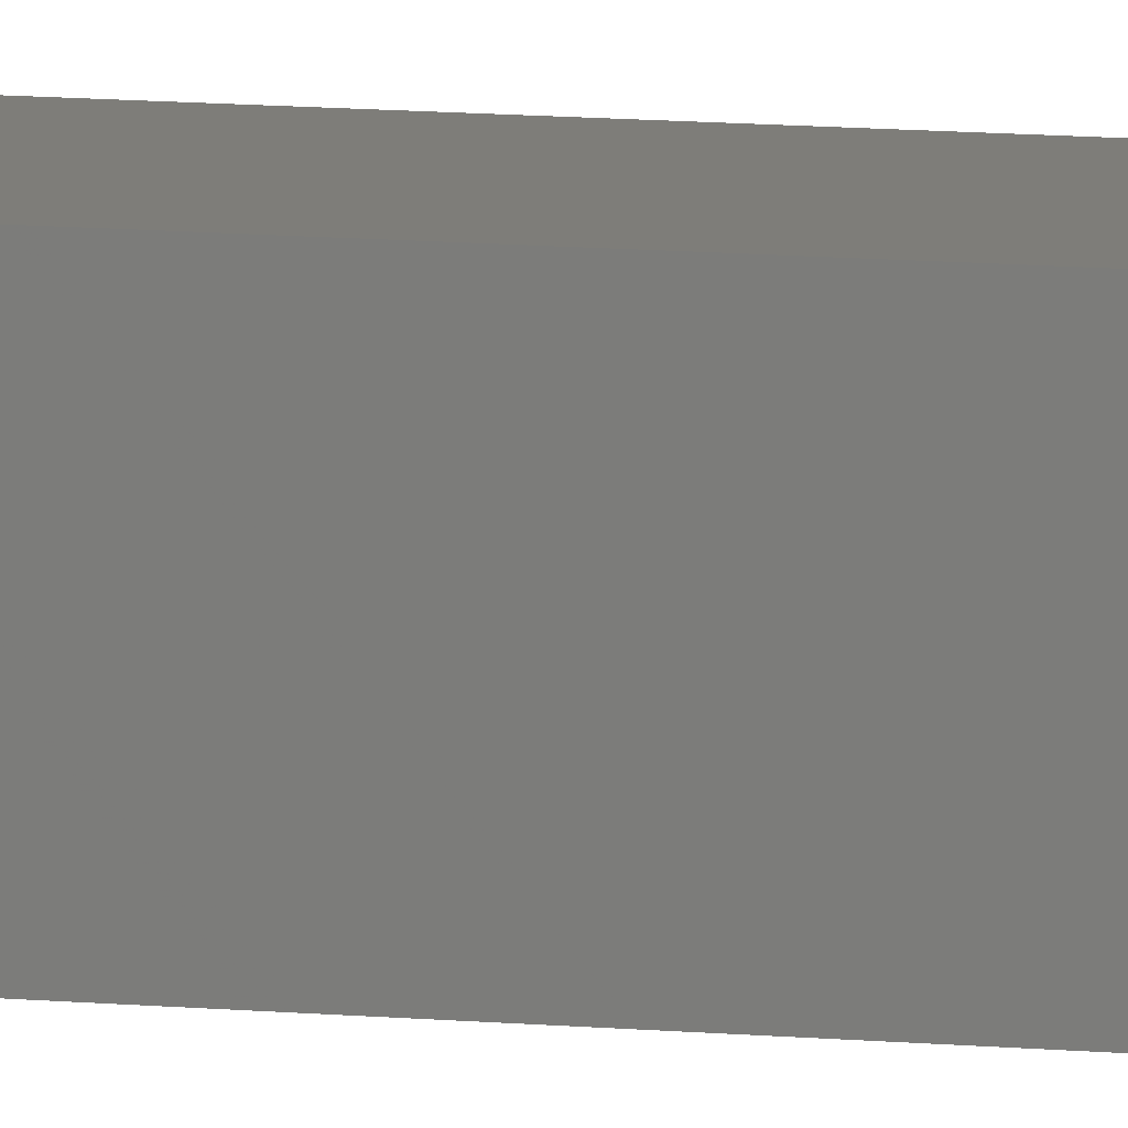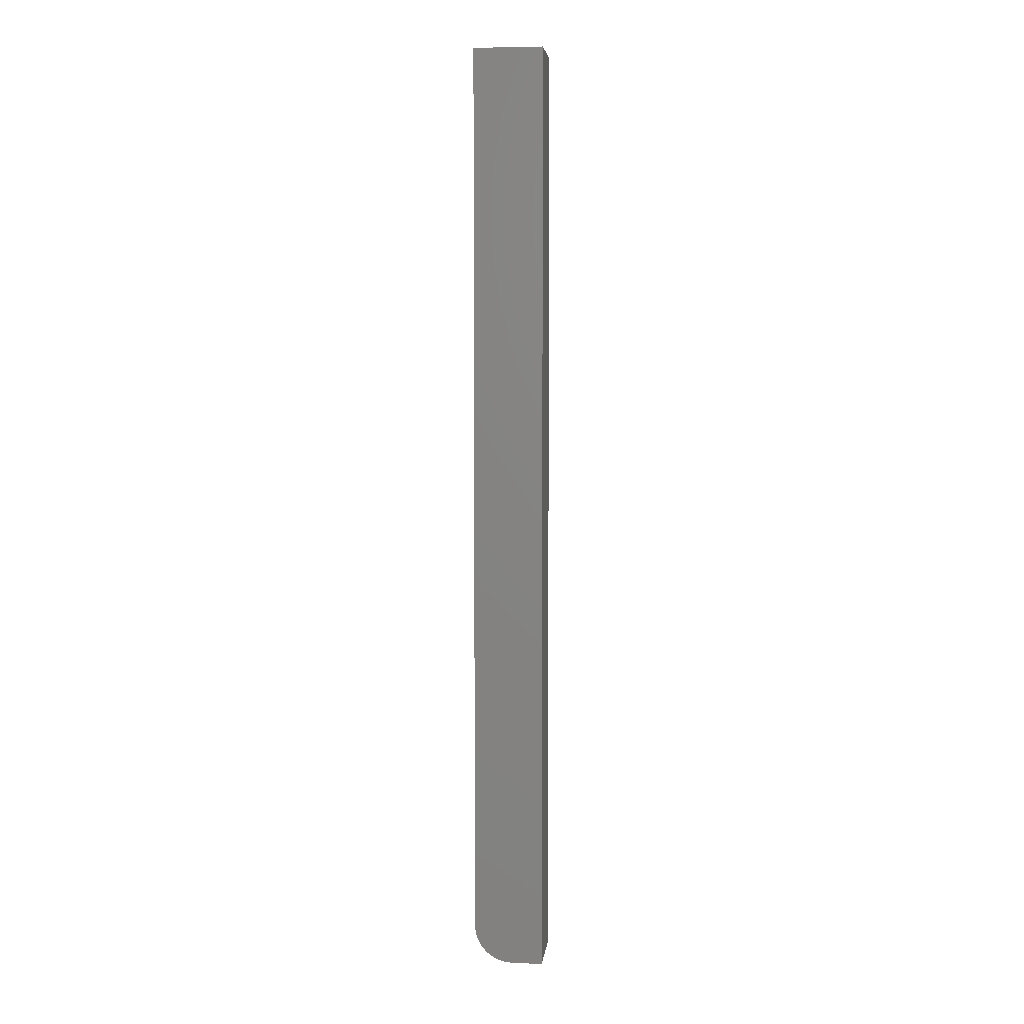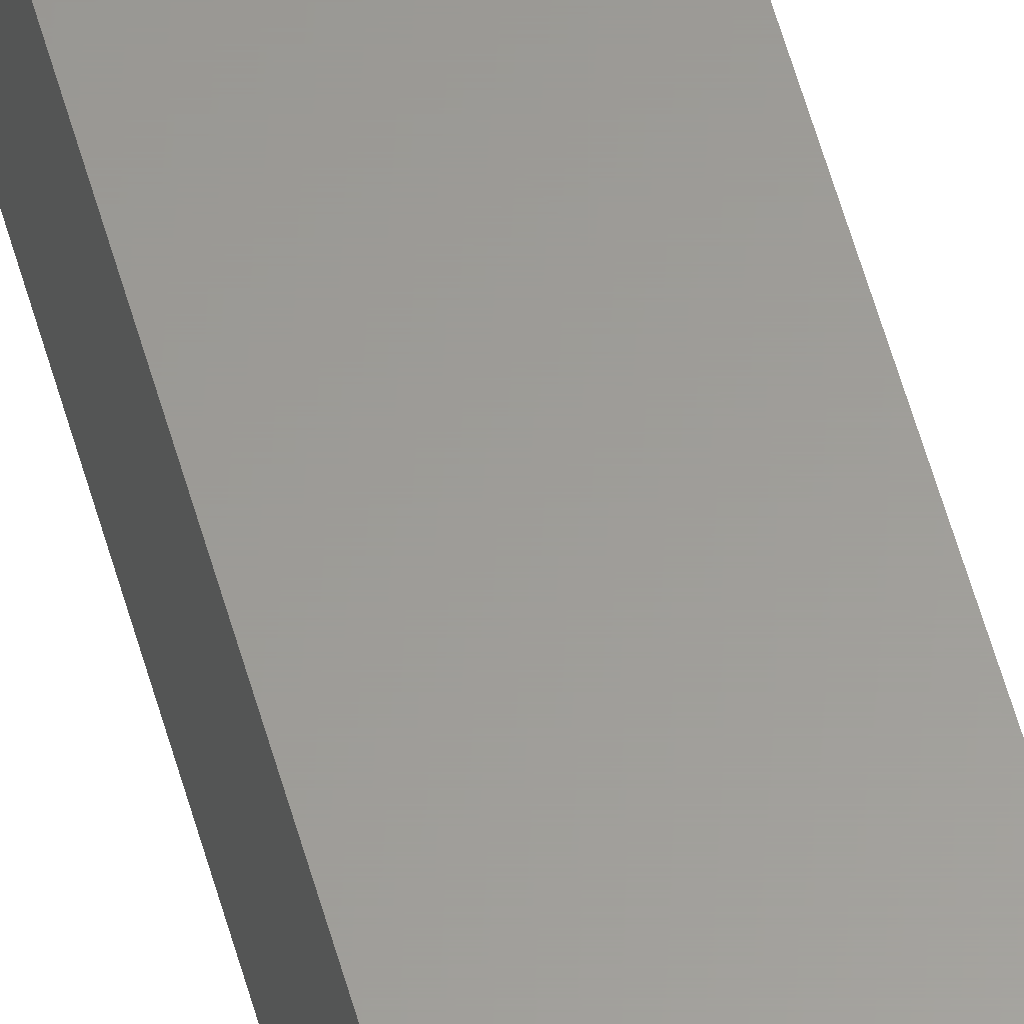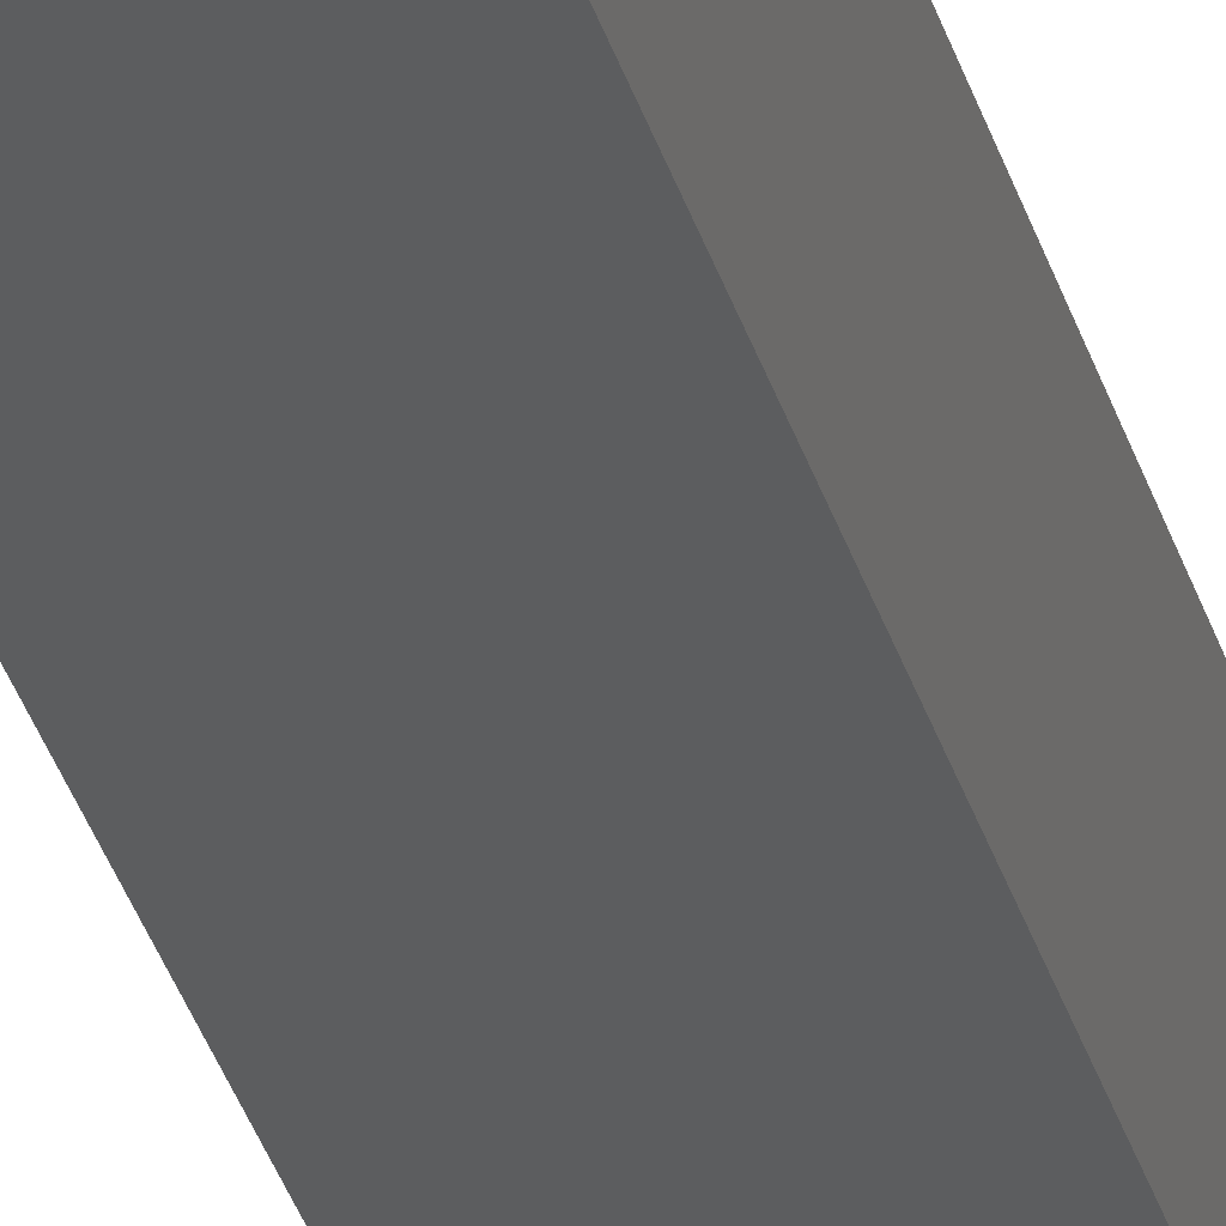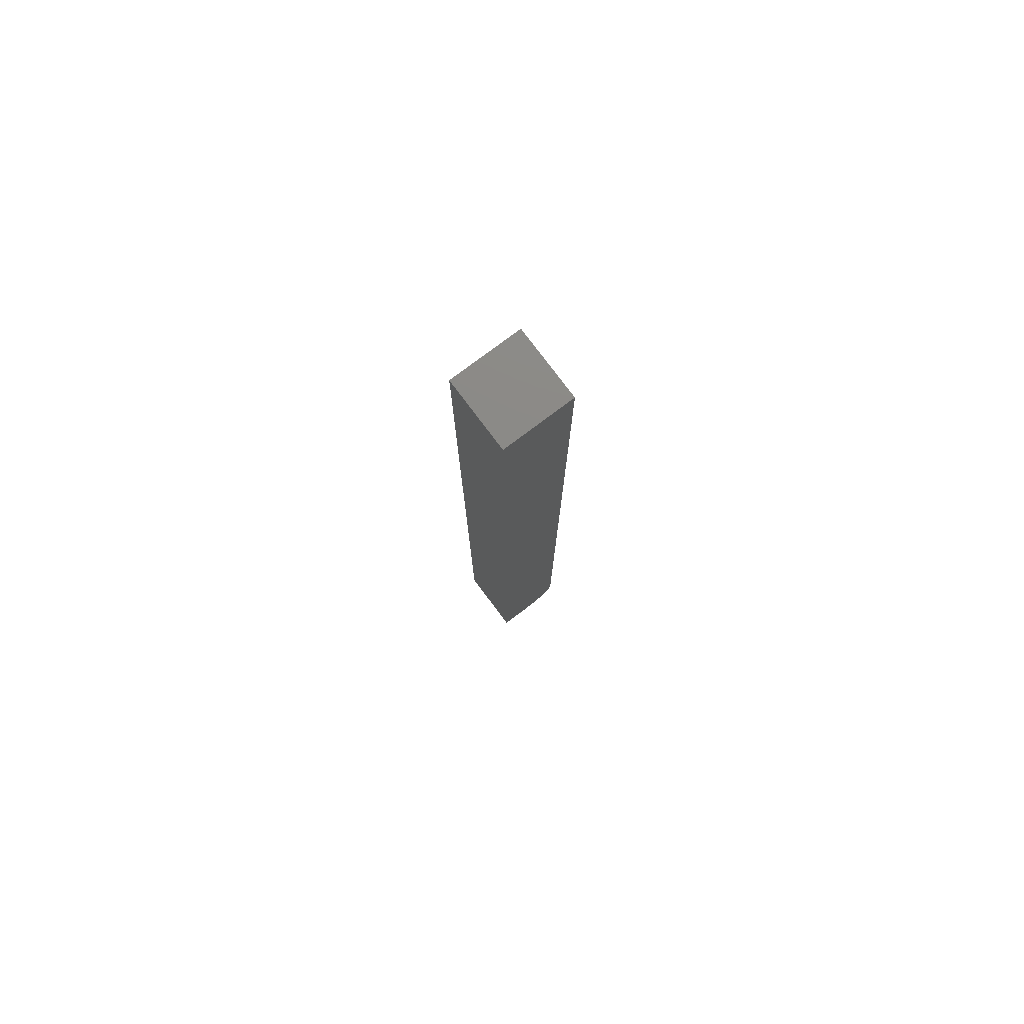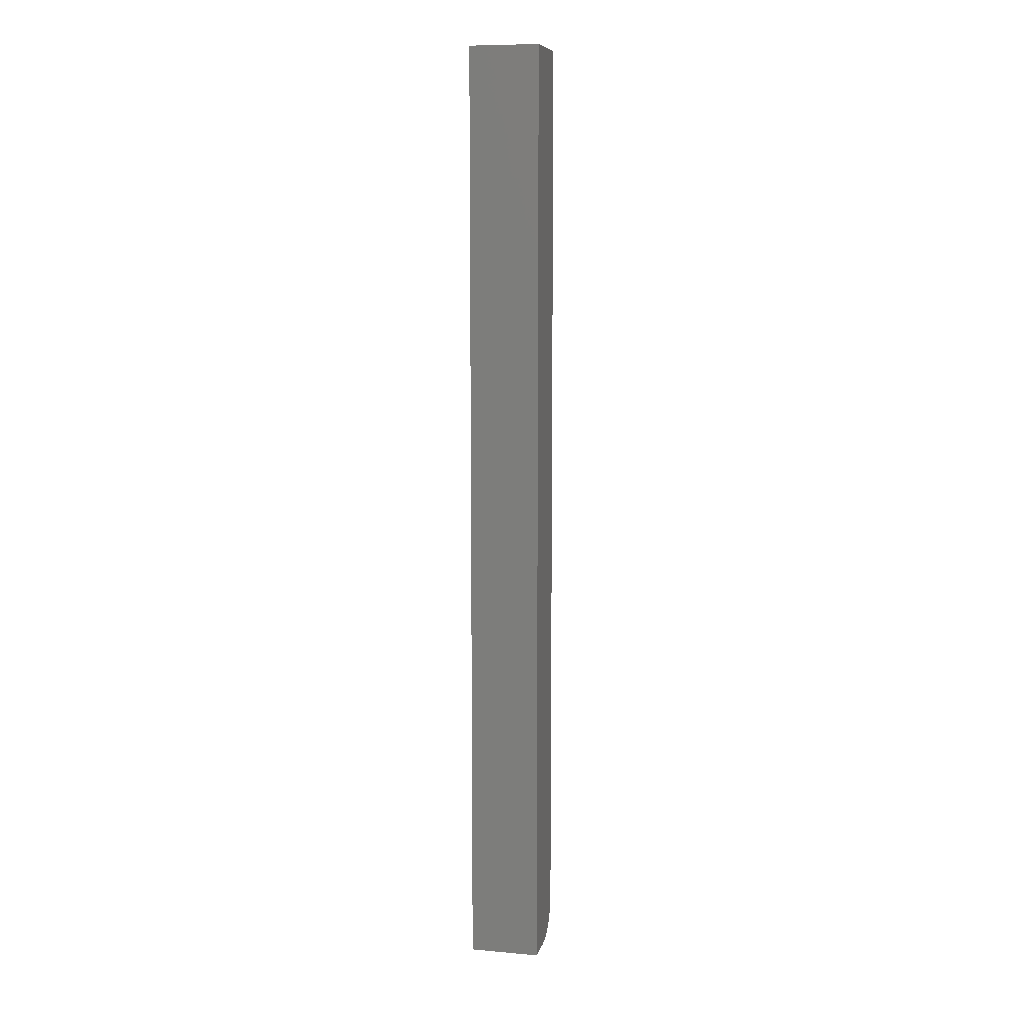
<metadata>
{"format":"stl","ext":"stl","renderer":"f3d","projection":"perspective","resolution":1024,"background":"white","views":[{"elev":10.4,"azim":103.5,"up":"+Z"},{"elev":4.7,"azim":-83.6,"up":"+Y"},{"elev":60.4,"azim":-16.0,"up":"+Z"},{"elev":-30.6,"azim":14.1,"up":"+Z"},{"elev":78.2,"azim":53.1,"up":"+Y"},{"elev":9.0,"azim":13.2,"up":"+Y"}]}
</metadata>
<code>
# stl→obj: 24 verts, 44 faces
v -0.05592 -0.75 0.006579
v 0.05592 -0.75 0.006579
v -0.05592 -0.75 0.05592
v 0.05592 -0.75 0.05592
v -0.05592 -0.7452 -0.01734
v -0.05592 -0.7488 -0.005614
v -0.05592 0.75 0.05592
v -0.05592 0.75 -0.05592
v -0.05592 -0.6875 -0.05592
v -0.05592 -0.6997 -0.05472
v -0.05592 -0.7114 -0.05116
v -0.05592 -0.7222 -0.04539
v -0.05592 -0.7317 -0.03762
v -0.05592 -0.7395 -0.02814
v 0.05592 -0.7488 -0.005614
v 0.05592 -0.7452 -0.01734
v 0.05592 -0.7395 -0.02814
v 0.05592 -0.7317 -0.03762
v 0.05592 -0.7222 -0.04539
v 0.05592 -0.7114 -0.05116
v 0.05592 -0.6997 -0.05472
v 0.05592 -0.6875 -0.05592
v 0.05592 0.75 -0.05592
v 0.05592 0.75 0.05592
f 1 2 3
f 3 2 4
f 1 5 6
f 3 7 8
f 3 8 9
f 3 9 10
f 3 10 11
f 3 11 12
f 3 12 13
f 3 13 14
f 3 14 5
f 3 5 1
f 4 2 15
f 4 15 16
f 4 16 17
f 4 17 18
f 4 18 19
f 4 19 20
f 4 20 21
f 4 21 22
f 4 22 23
f 4 23 24
f 8 23 9
f 9 23 22
f 9 22 10
f 10 22 21
f 10 21 11
f 11 21 20
f 11 20 12
f 12 20 19
f 12 19 13
f 13 19 18
f 13 18 14
f 14 18 17
f 14 17 5
f 5 17 16
f 5 16 6
f 6 16 15
f 6 15 1
f 1 15 2
f 8 7 23
f 23 7 24
f 24 7 4
f 4 7 3

</code>
